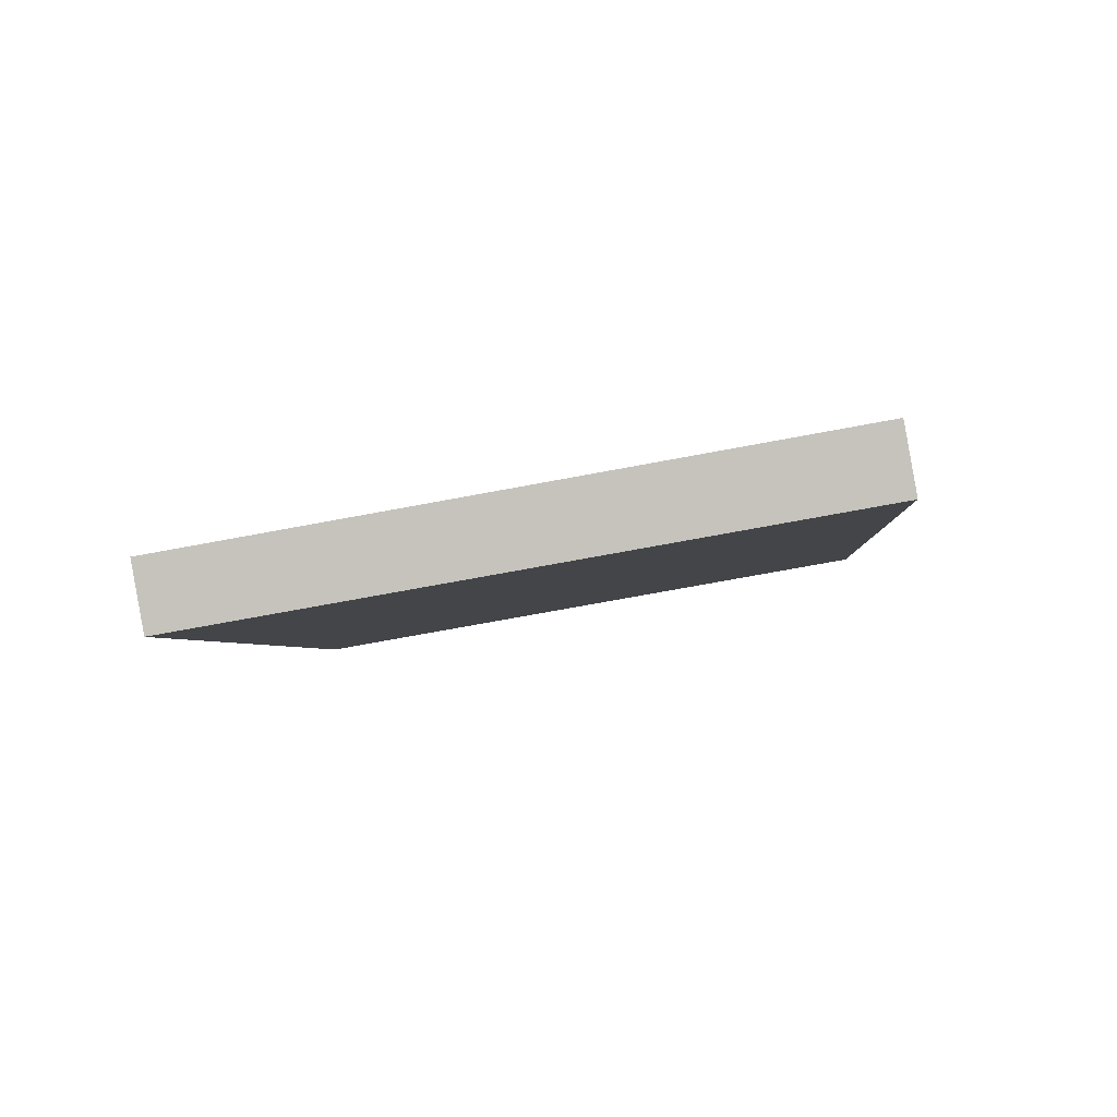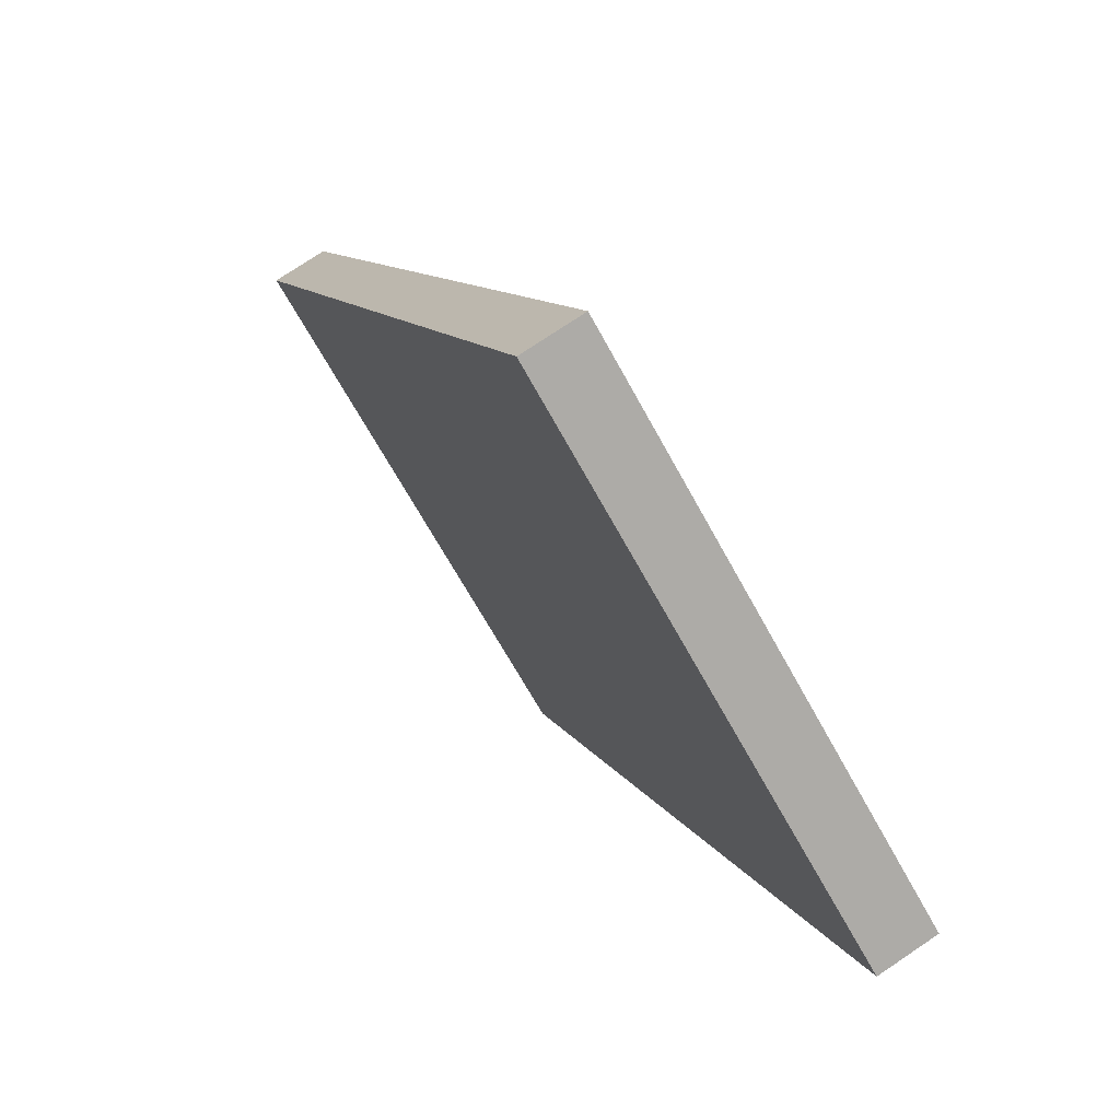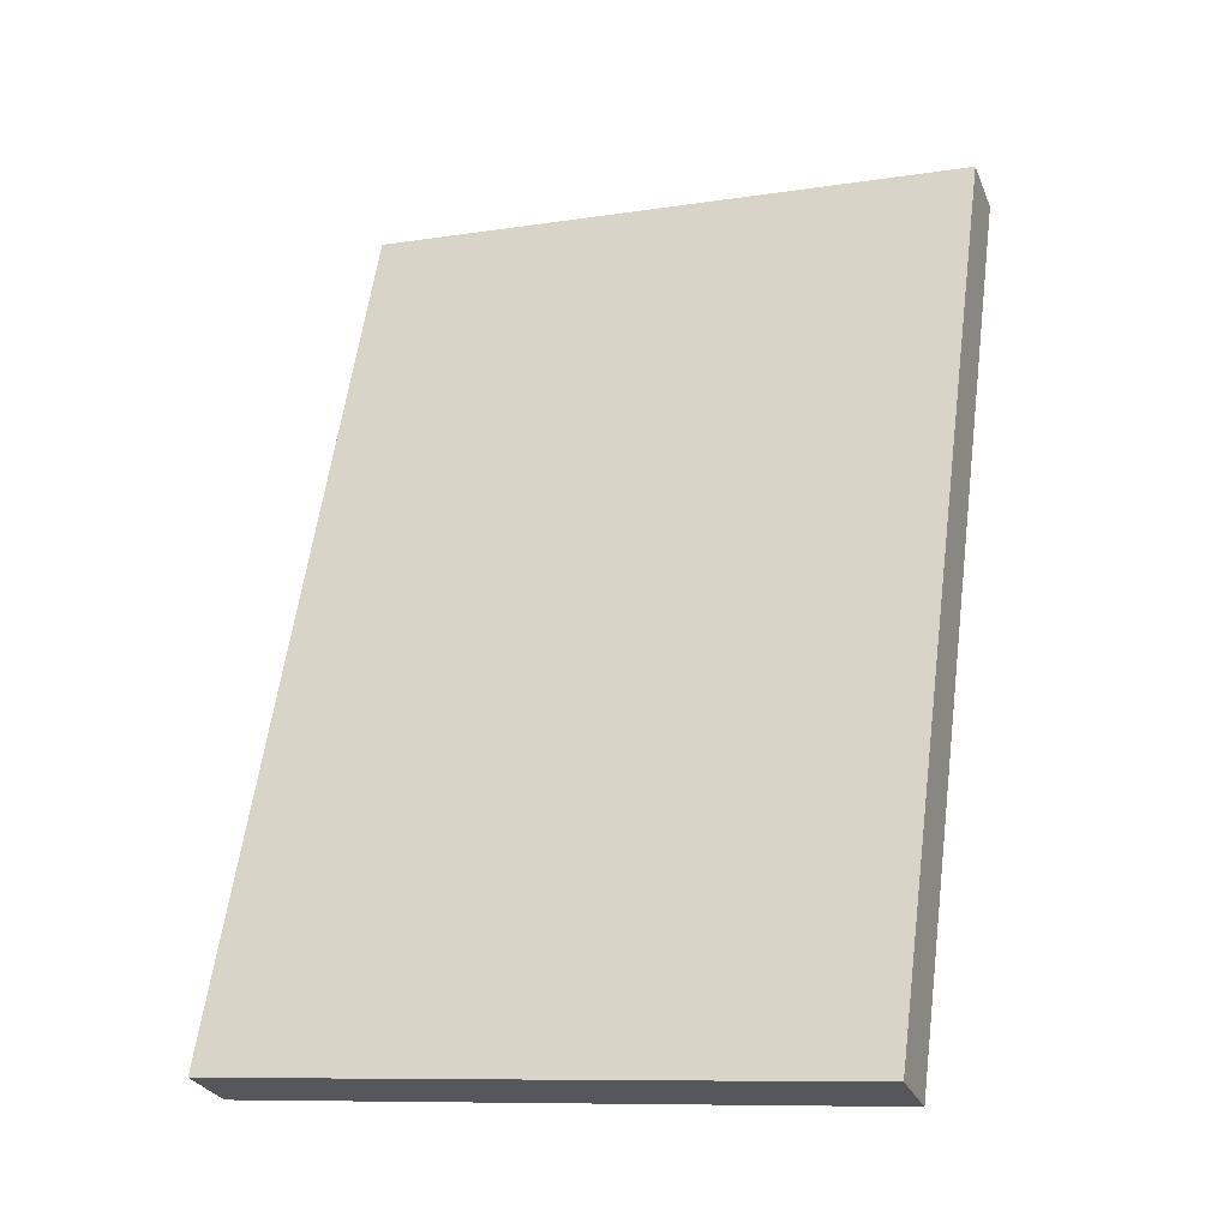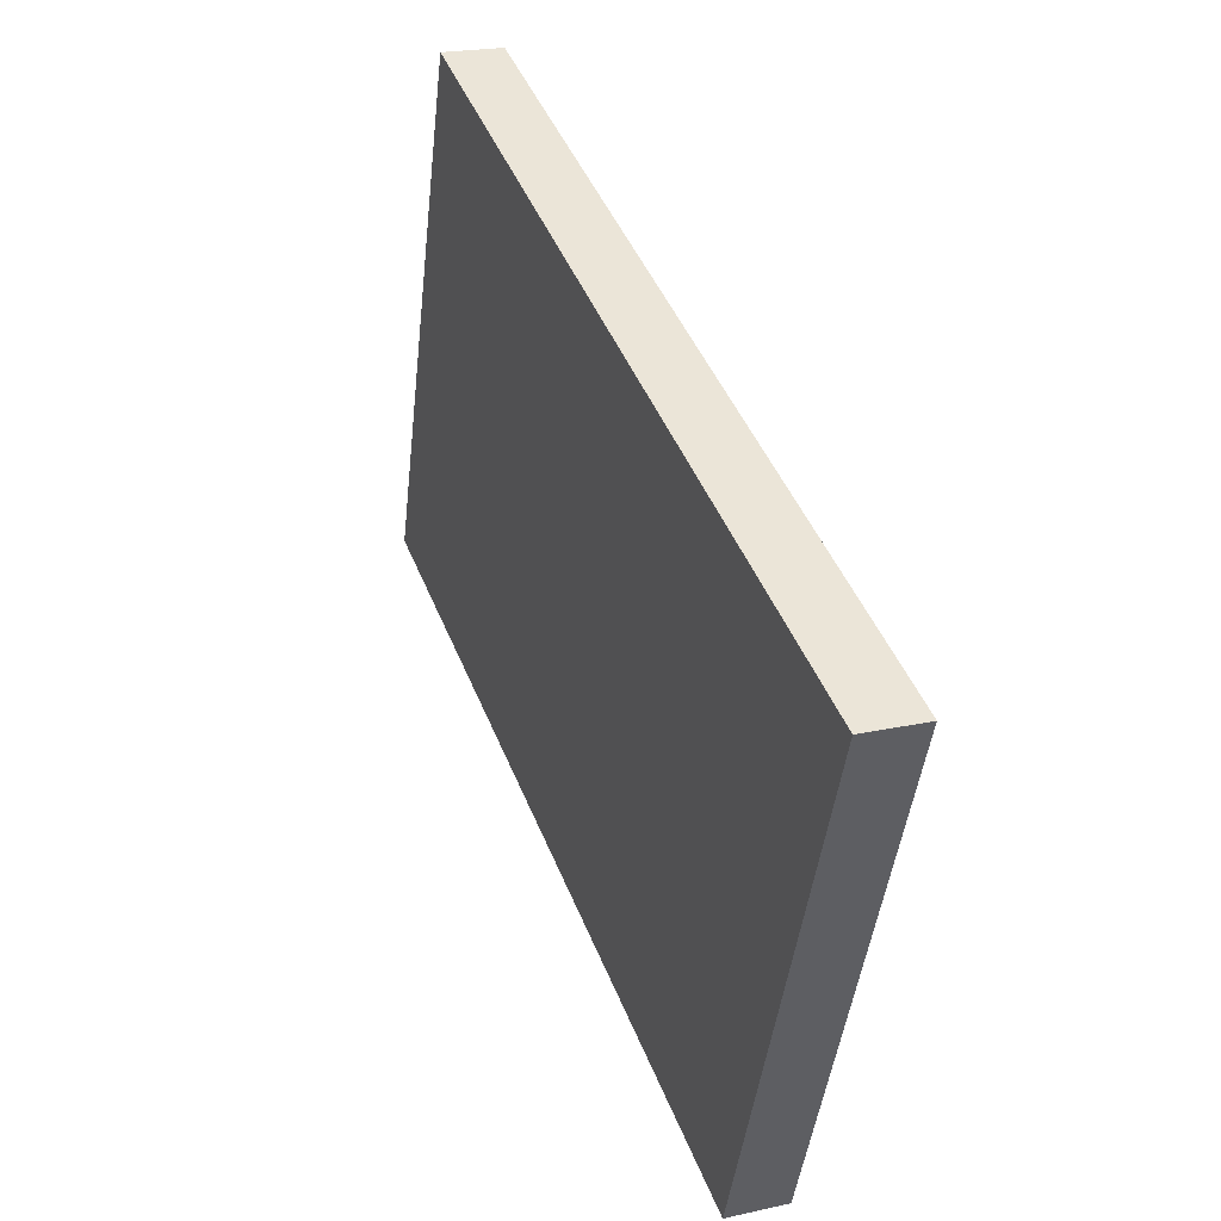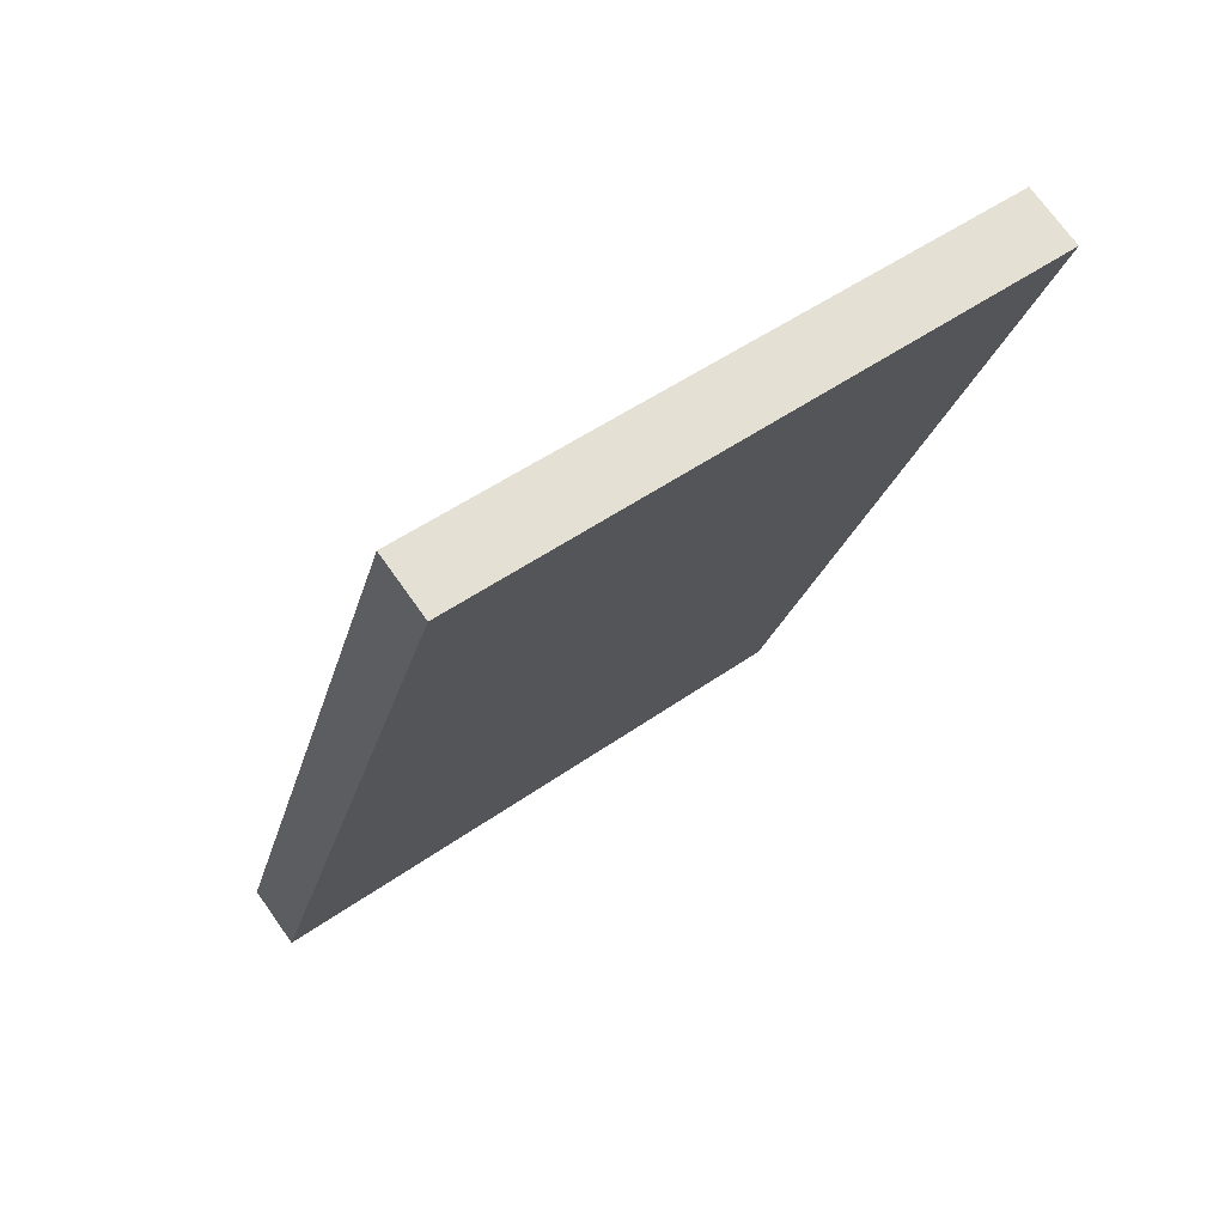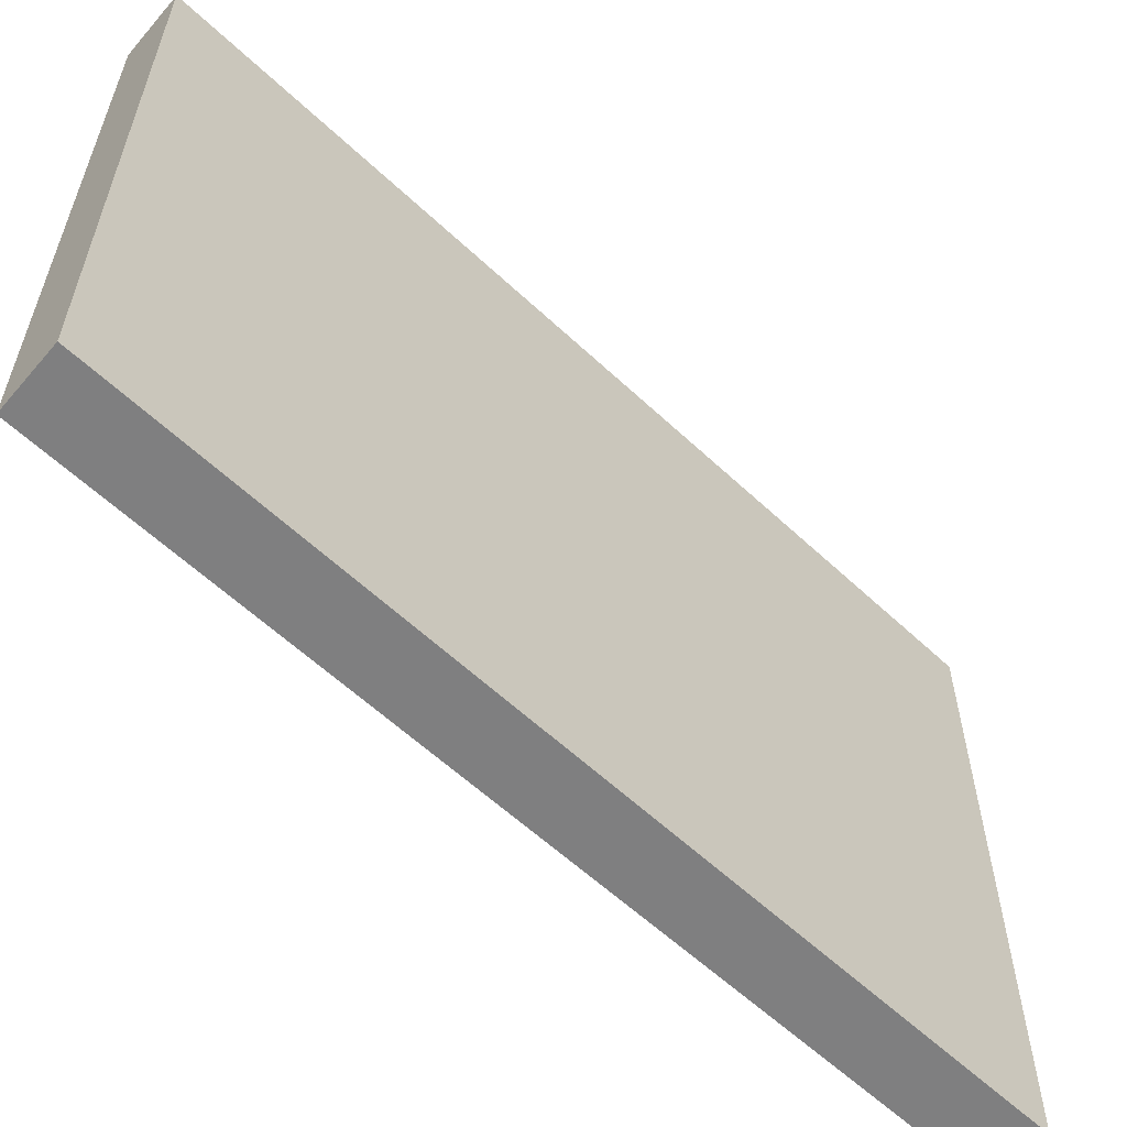
<metadata>
{"format":"obj","ext":"obj","renderer":"f3d","projection":"perspective","resolution":1024,"background":"white","views":[{"elev":-71.9,"azim":-79.4,"up":"+Z"},{"elev":-68.2,"azim":-151.1,"up":"+Z"},{"elev":-10.0,"azim":-68.6,"up":"+Z"},{"elev":-46.1,"azim":173.5,"up":"+Z"},{"elev":50.6,"azim":52.3,"up":"+Z"},{"elev":-59.7,"azim":-112.3,"up":"+Y"}]}
</metadata>
<code>
v  0 17.8 1.09e-15
v  5.765 17.8 9.608
v  1.765 17.8 -0.571
v  9.503 17.8 24.04
v  8.574 17.8 16.76
v  11.21 17.8 23.48
v  11.21 -1.437e-15 23.48
v  8.574 -1.026e-15 16.76
v  5.765 -5.883e-16 9.608
v  1.765 3.496e-17 -0.571
v  0 0 0
v  9.503 -1.472e-15 24.04
g defaultobject
f 1 2 3
f 2 1 4
f 2 4 5
f 5 4 6
f 7 5 6
f 5 7 2
f 2 7 3
f 3 7 8
f 3 8 9
f 3 9 10
f 10 1 3
f 1 10 11
f 11 4 1
f 4 11 12
f 12 6 4
f 6 12 7
f 10 12 11
f 12 10 9
f 12 9 8
f 12 8 7

</code>
